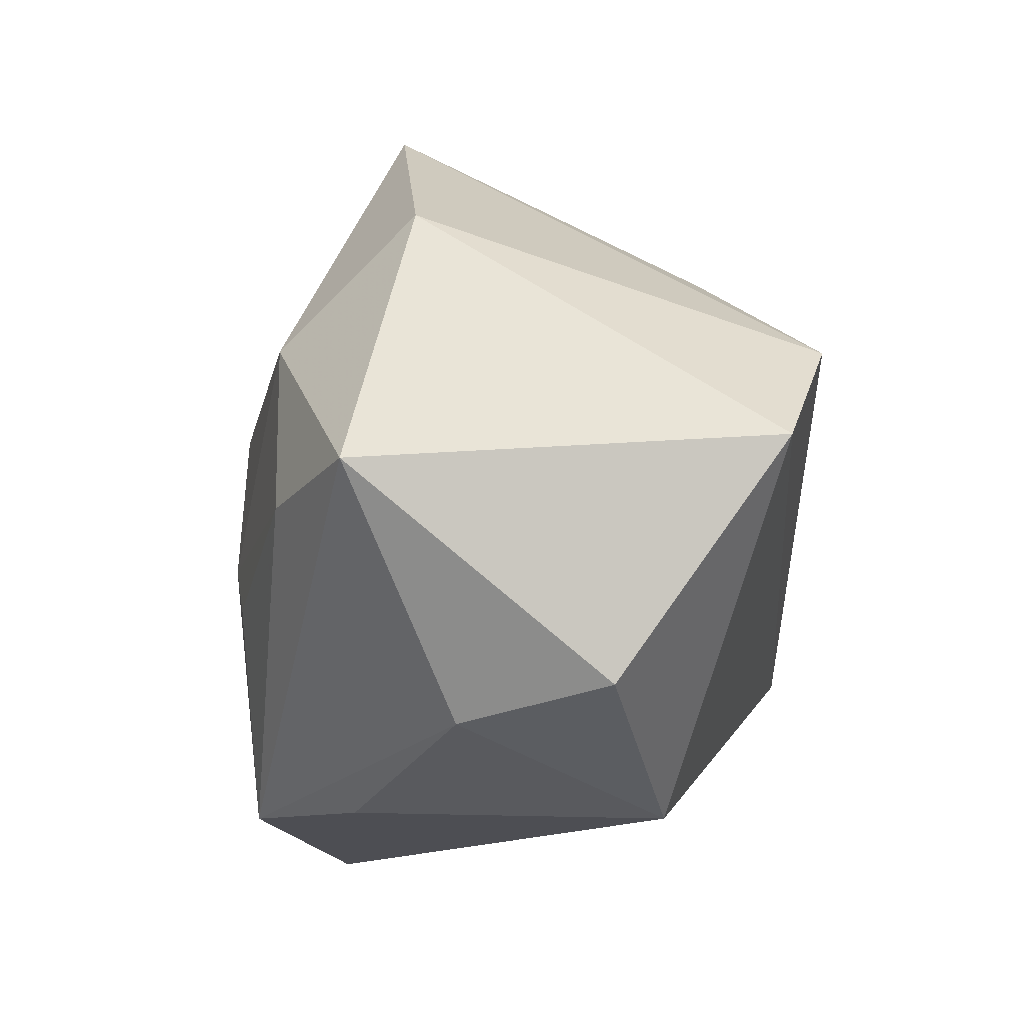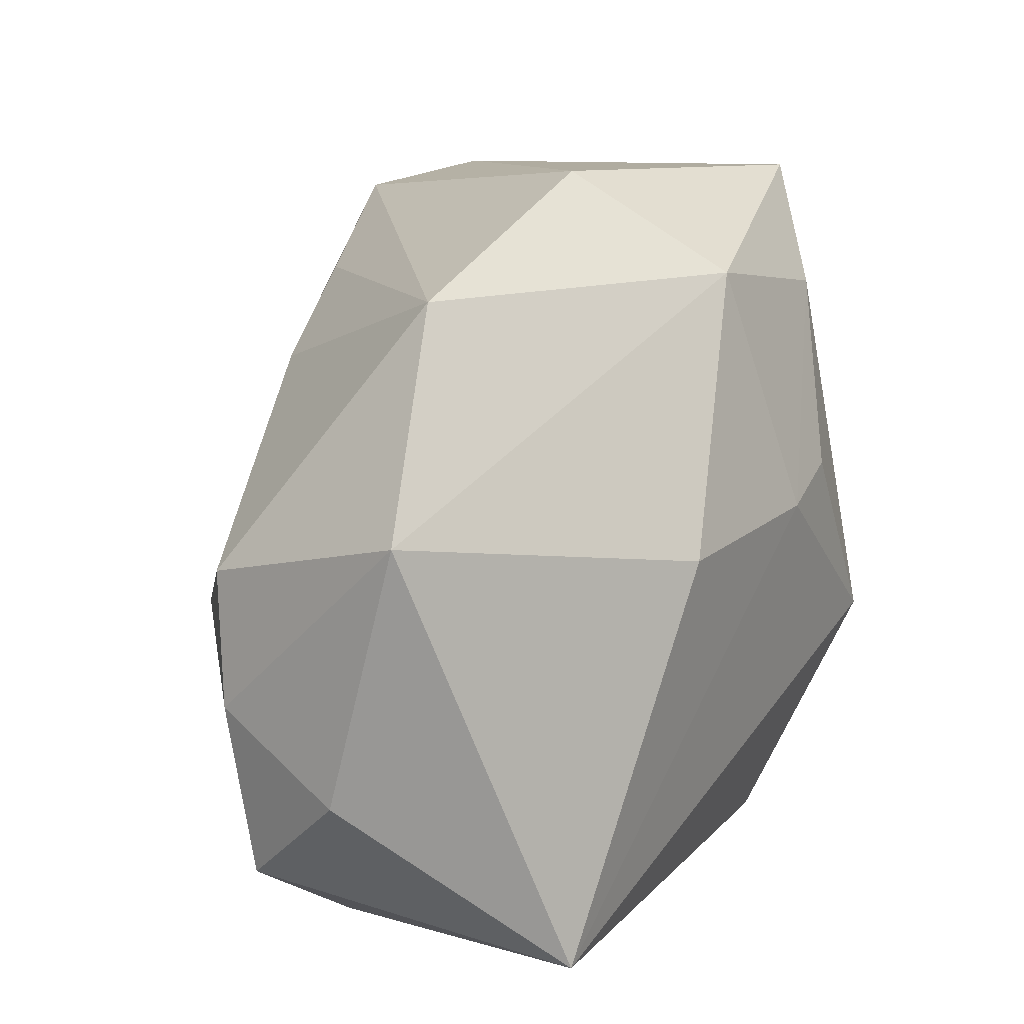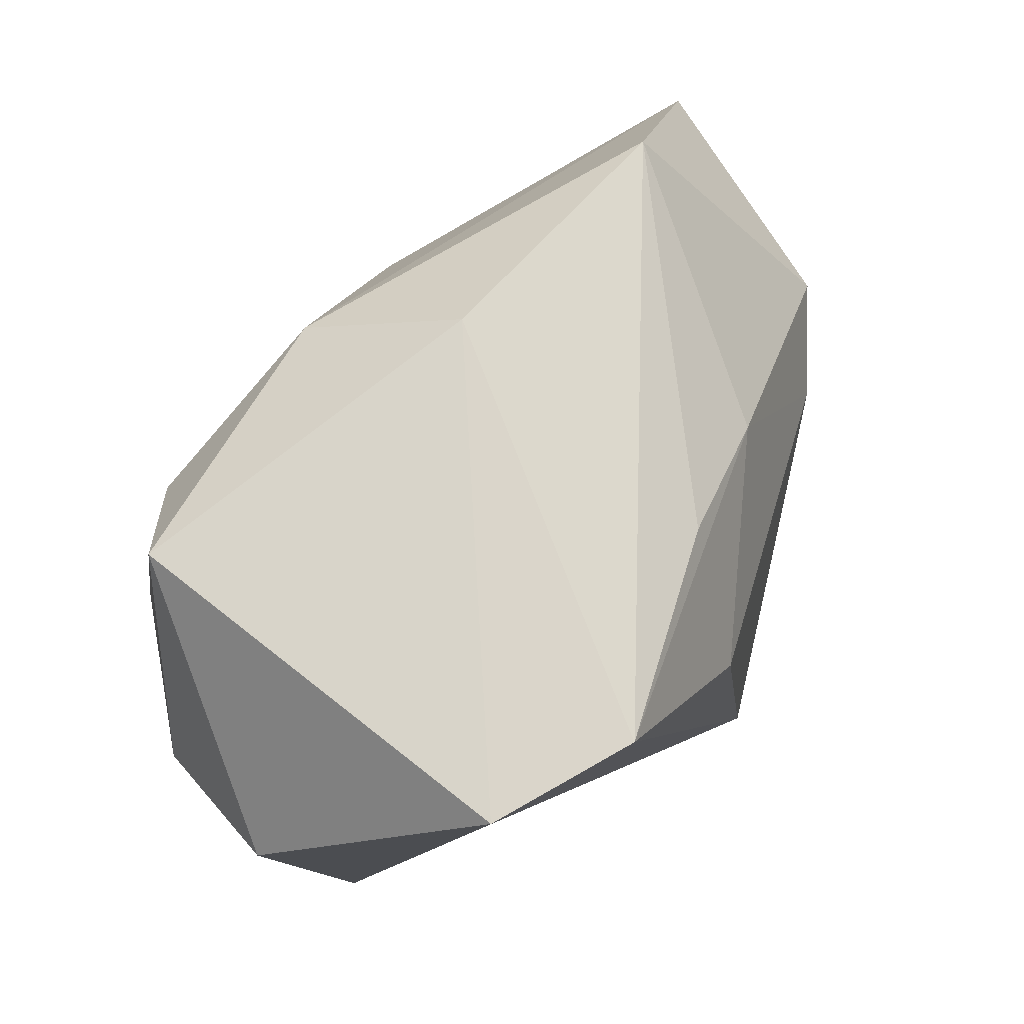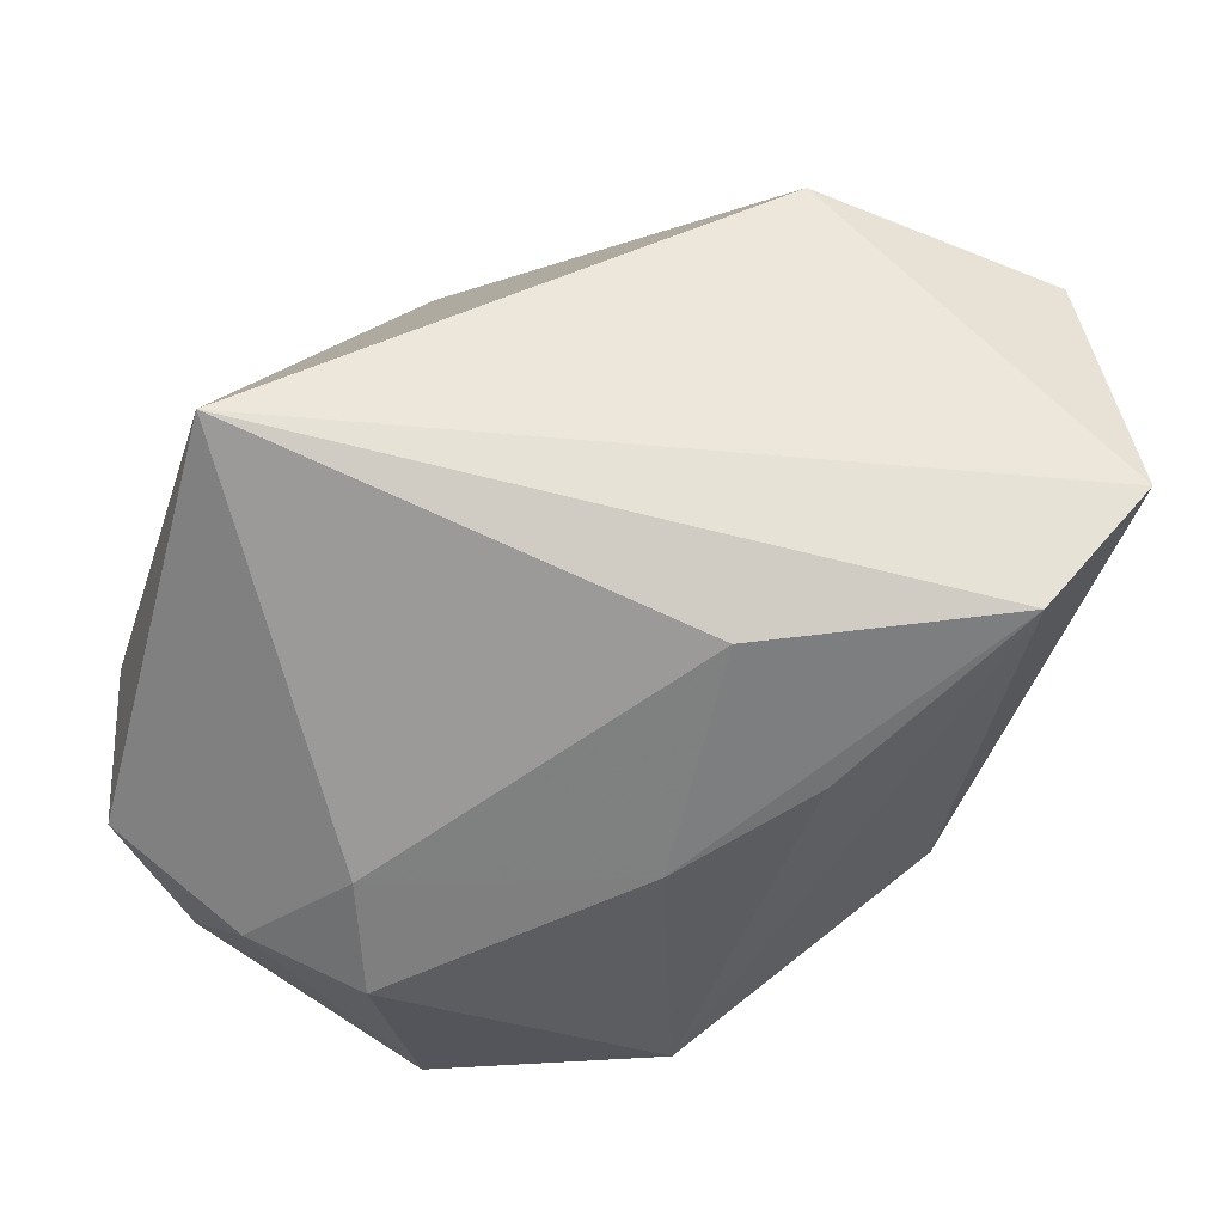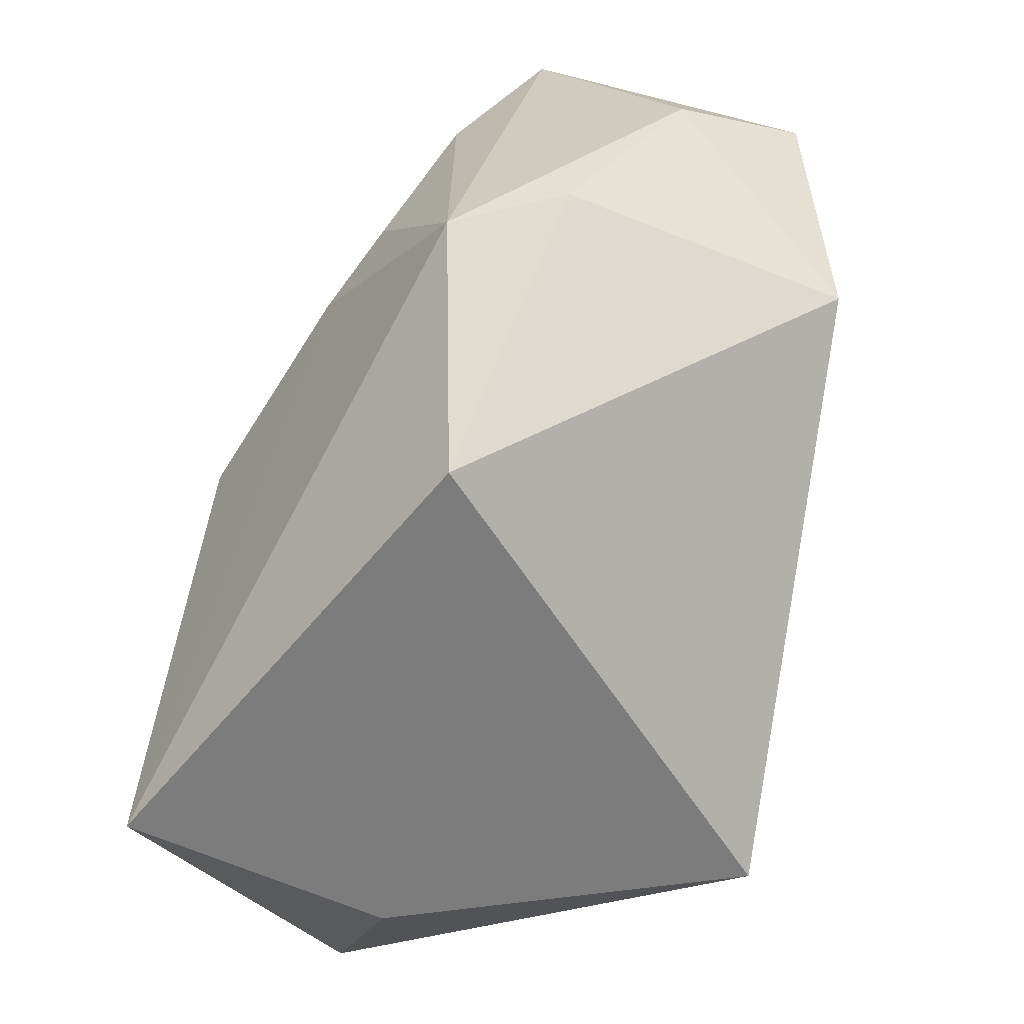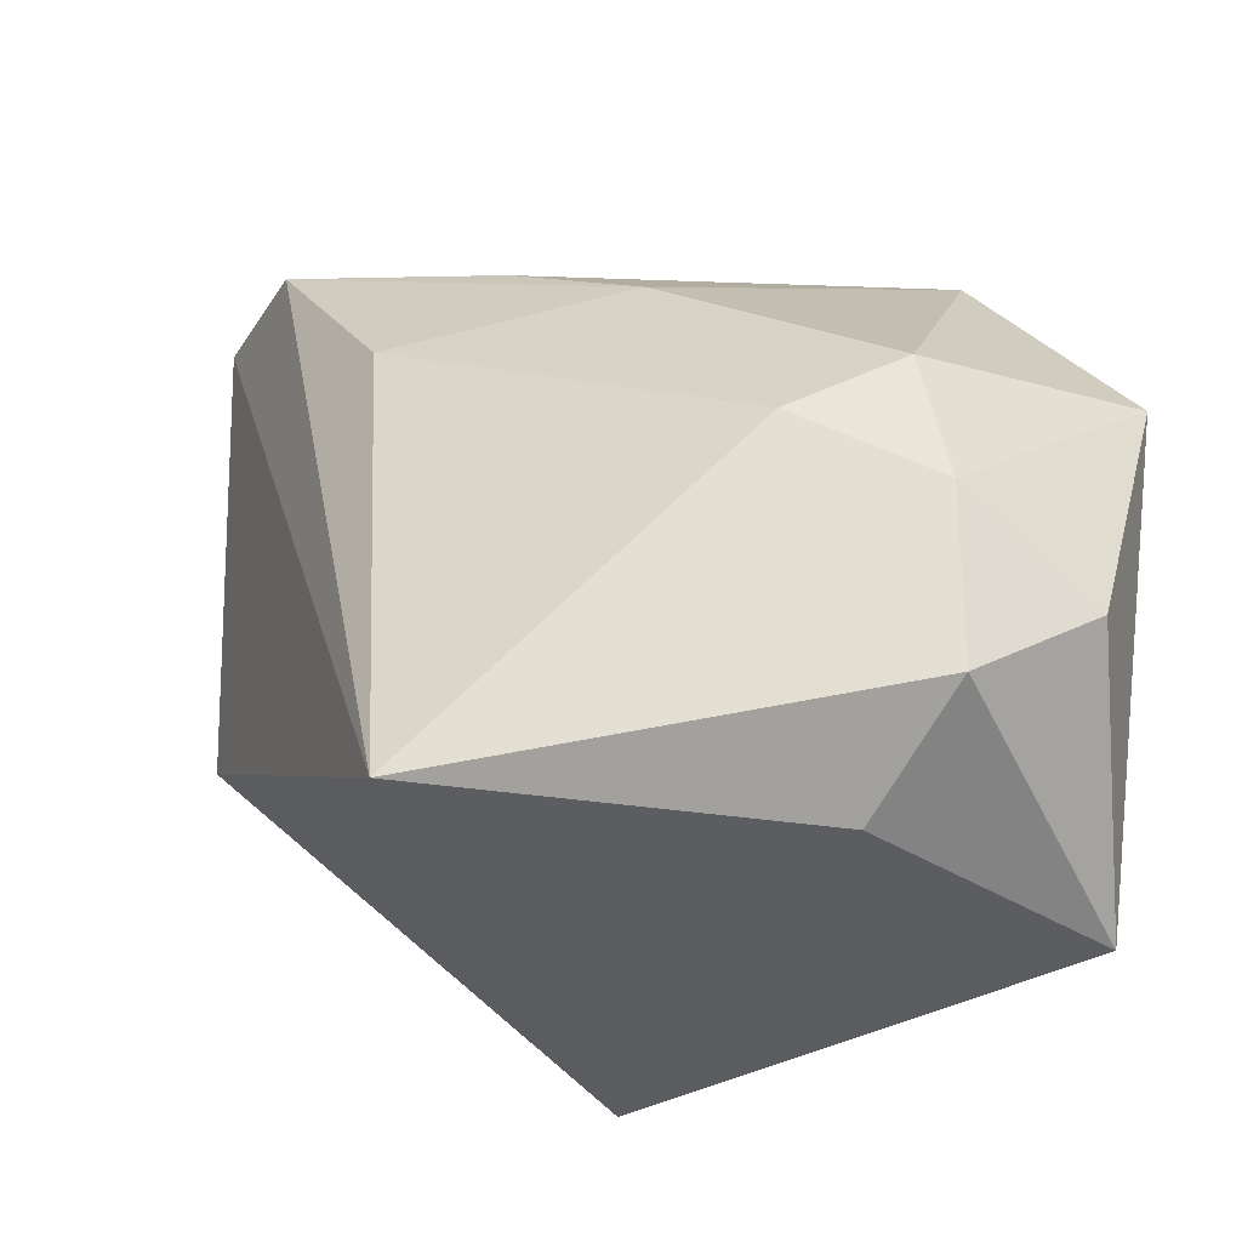
<metadata>
{"format":"obj","ext":"obj","renderer":"f3d","projection":"perspective","resolution":1024,"background":"white","views":[{"elev":42.8,"azim":-83.9,"up":"+Y"},{"elev":9.9,"azim":129.2,"up":"+Y"},{"elev":75.0,"azim":-41.2,"up":"+Y"},{"elev":75.7,"azim":121.2,"up":"+Z"},{"elev":-56.9,"azim":-114.0,"up":"+Y"},{"elev":-37.7,"azim":53.6,"up":"+Y"}]}
</metadata>
<code>
v 0.00798 0.02588 0.01872
v 0.04085 0.000537 0.00298
v -0.02647 0.02413 -0.01737
v -0.02164 0.005667 -0.02279
v 0.008679 0.000384 -0.02827
v 0.04305 0.005637 -0.02056
v -0.033 -0.01144 -0.02031
v 0.04211 -0.01177 0.001014
v -0.03704 -0.004372 -0.009841
v -0.0132 0.002473 -0.02516
v -0.0366 -0.002056 0.01918
v 0.00275 0.03613 -0.008396
v 0.02041 0.01787 0.0132
v -0.01095 0.03362 0.03034
v 0.009775 -0.03263 0.03025
v -0.04204 0.0148 0.0007055
v -0.04204 0.02138 0.01431
v 0.04281 -0.01865 -0.01277
v -0.02525 0.03613 0.02772
v 0.03404 -0.004354 0.01106
v -0.006877 0.02618 -0.02041
v 0.003944 0.01395 0.02915
v 0.03996 -0.0276 -0.0005496
v 0.02768 -0.03451 -0.0006675
v -0.03235 0.03613 -0.01
v 0.03038 0.02529 -0.01372
v 0.02656 -0.03463 -0.02715
v -0.02094 -0.03277 -0.01446
f 17 25 16
f 16 11 17
f 9 11 16
f 16 7 9
f 25 7 16
f 12 14 26
f 19 25 17
f 17 11 19
f 14 12 19
f 19 12 25
f 15 14 19
f 19 11 15
f 23 8 15
f 18 23 27
f 8 23 18
f 15 8 20
f 27 5 6
f 6 18 27
f 8 18 6
f 10 7 4
f 10 5 27
f 27 7 10
f 21 12 26
f 25 12 21
f 26 6 21
f 21 6 5
f 5 10 21
f 28 7 27
f 15 11 28
f 28 11 9
f 9 7 28
f 24 23 15
f 27 23 24
f 15 28 24
f 24 28 27
f 22 14 15
f 15 20 22
f 14 22 13
f 13 22 20
f 2 20 8
f 2 6 26
f 8 6 2
f 26 13 2
f 2 13 20
f 25 21 3
f 4 7 3
f 3 7 25
f 3 10 4
f 3 21 10
f 26 14 1
f 1 13 26
f 14 13 1

</code>
